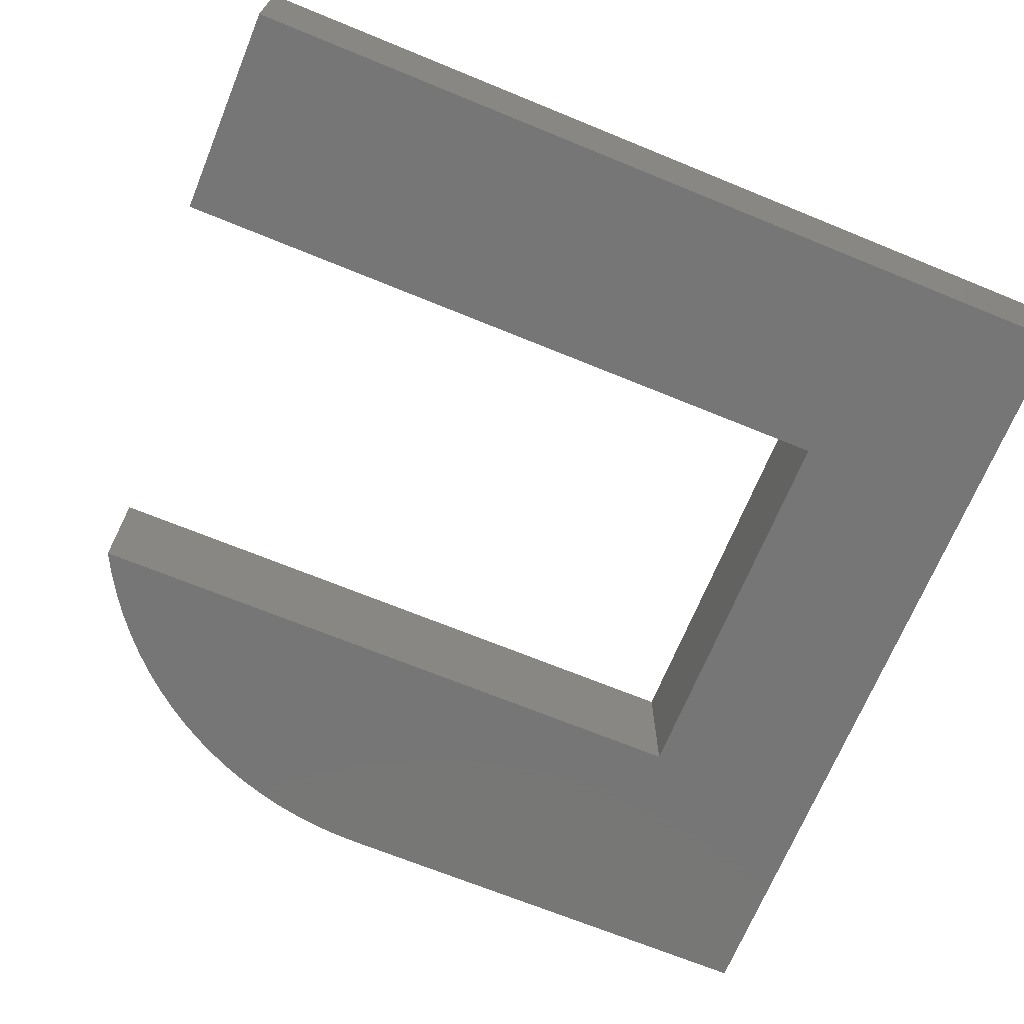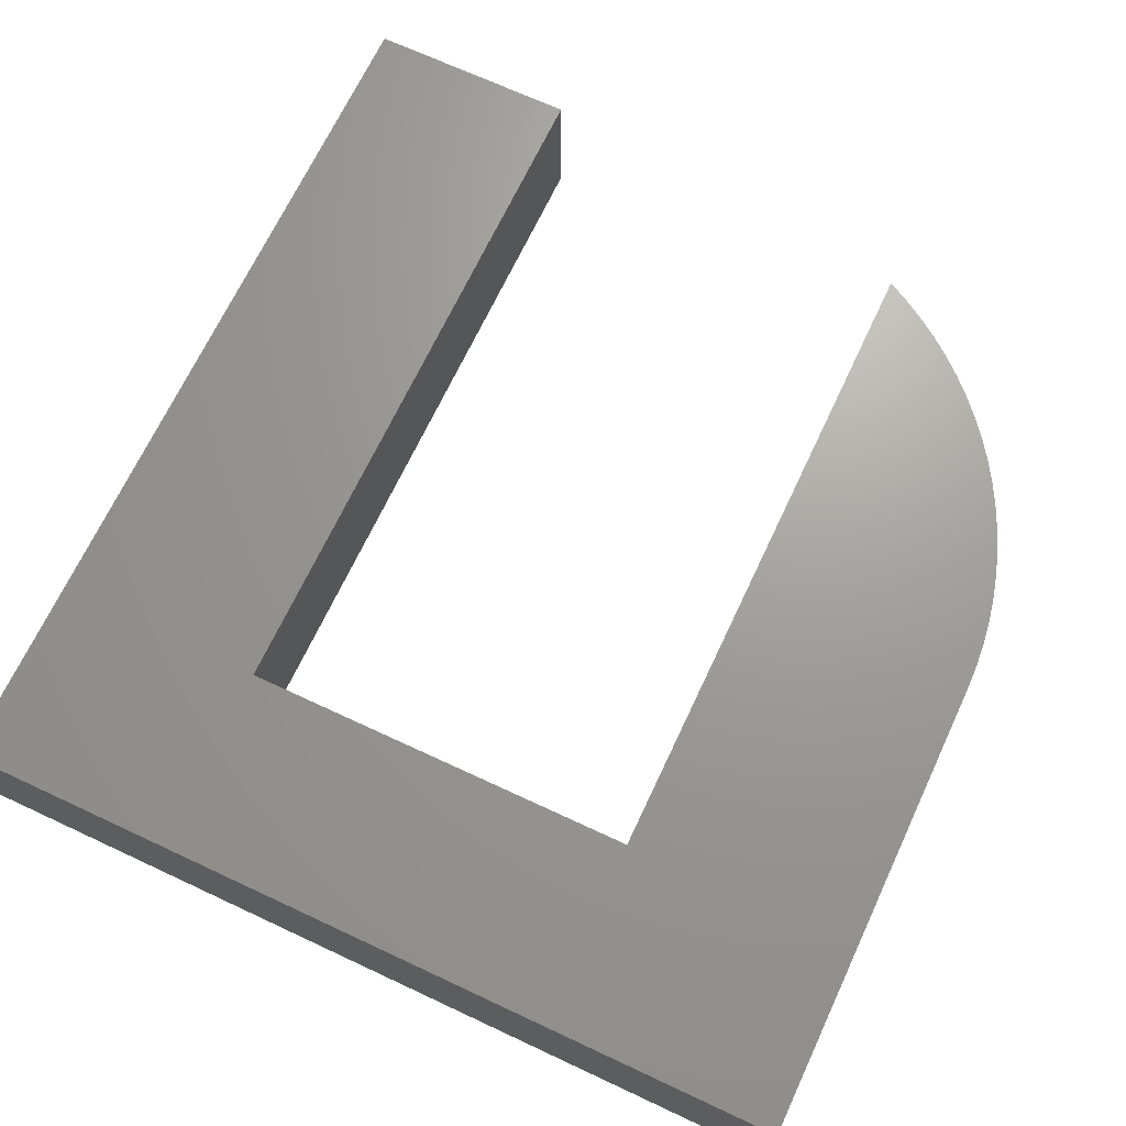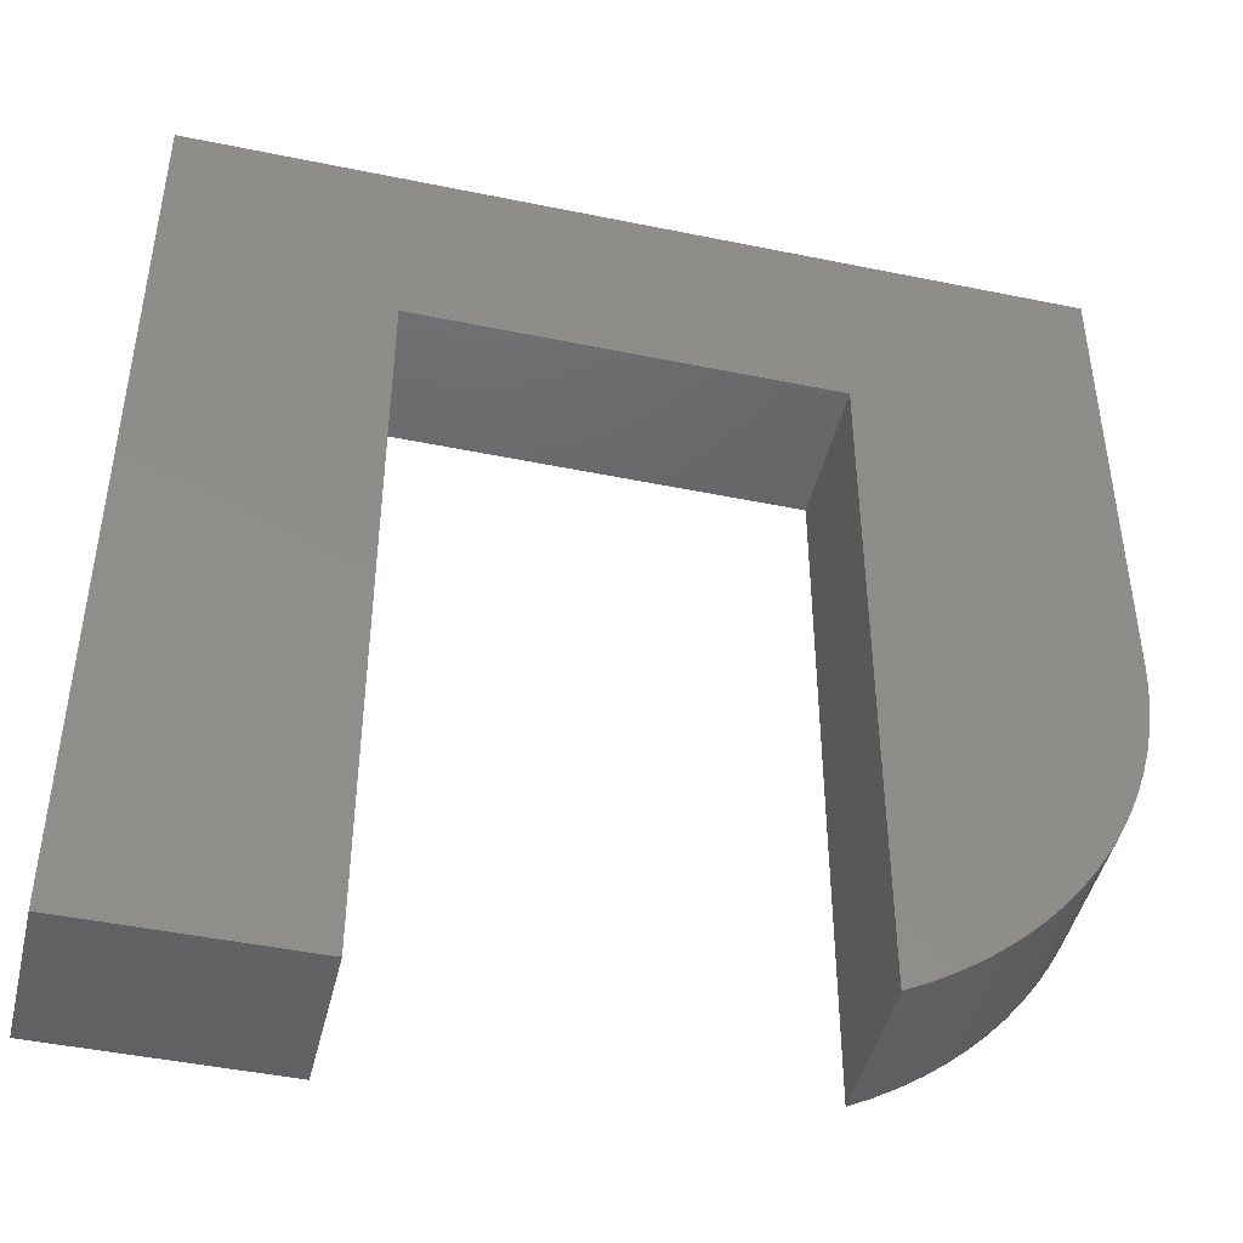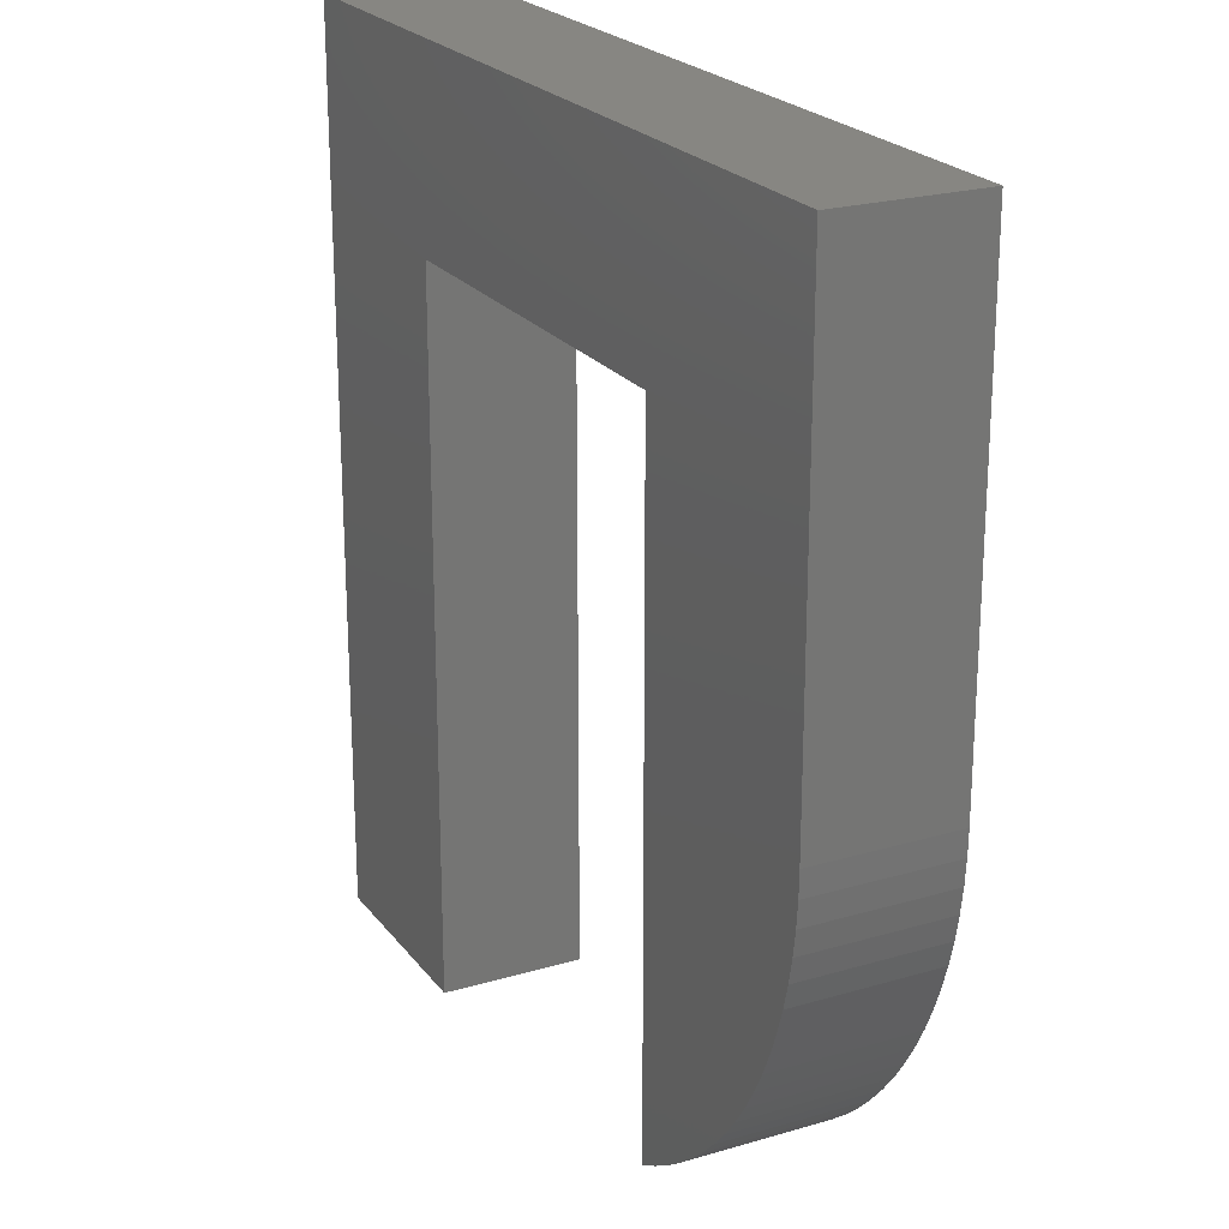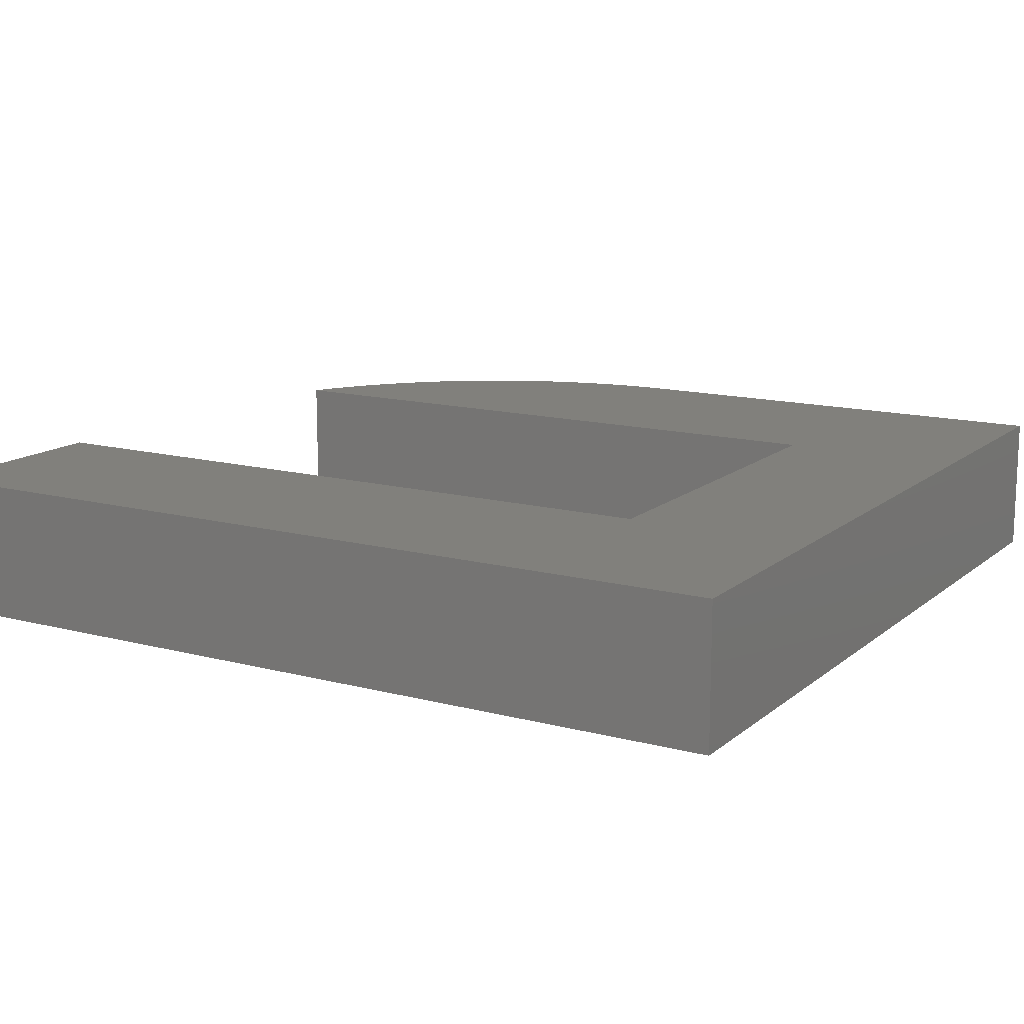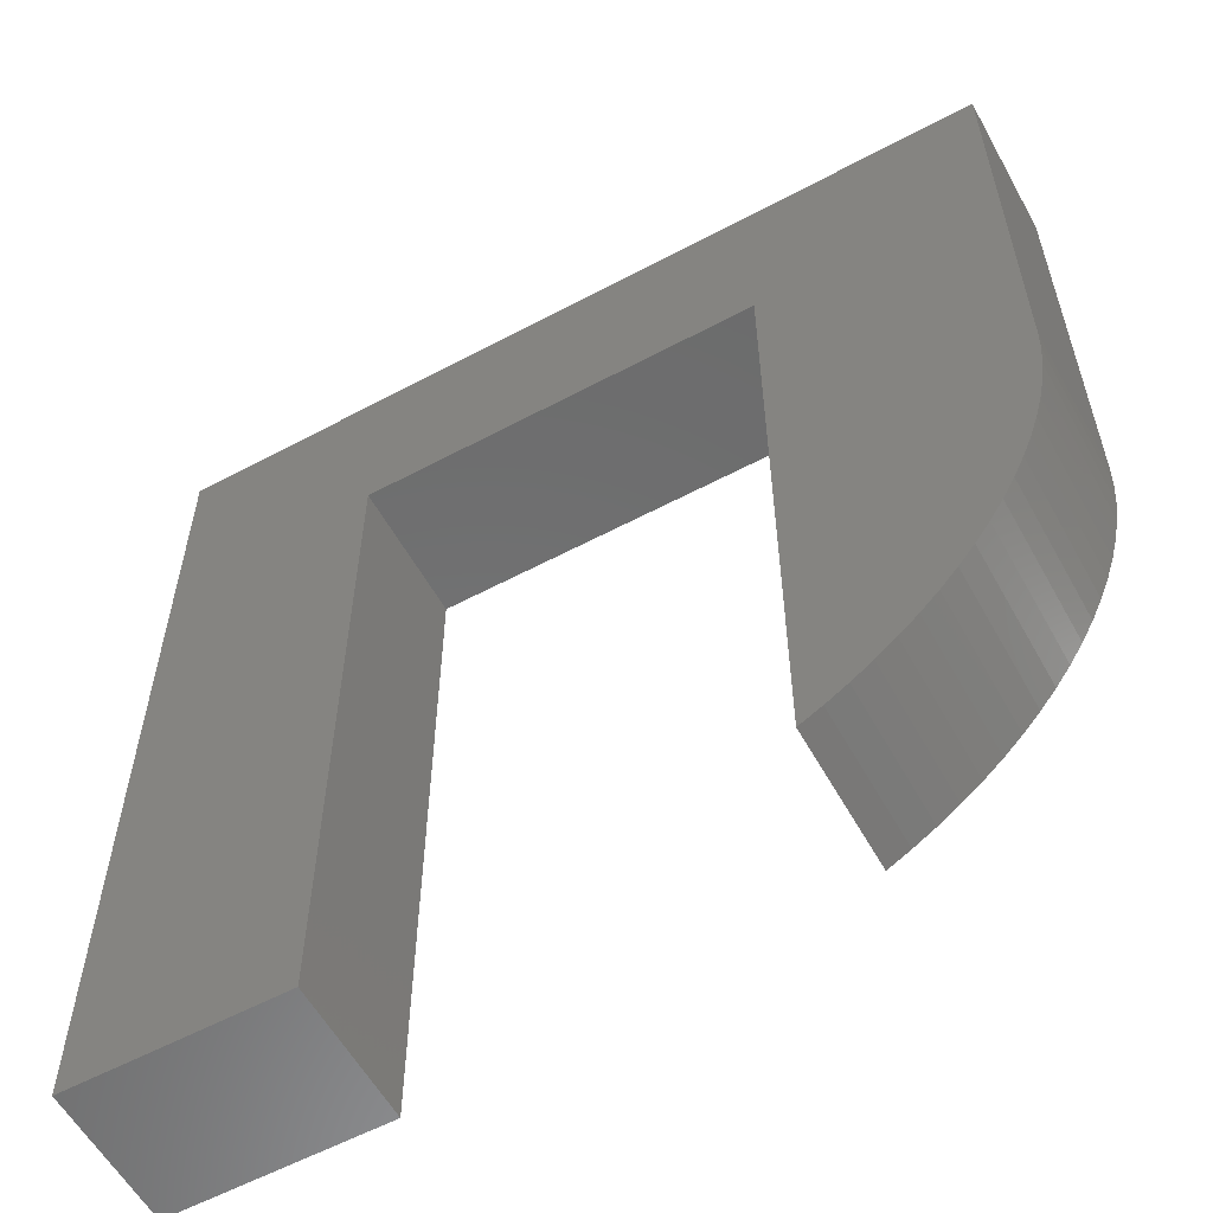
<metadata>
{"format":"stl","ext":"stl","renderer":"f3d","projection":"perspective","resolution":1024,"background":"white","views":[{"elev":-68.9,"azim":67.7,"up":"+Z"},{"elev":68.7,"azim":-154.9,"up":"+Z"},{"elev":-45.7,"azim":166.7,"up":"+Y"},{"elev":22.4,"azim":-117.0,"up":"+Y"},{"elev":13.9,"azim":120.5,"up":"+Z"},{"elev":-58.1,"azim":-151.1,"up":"+Y"}]}
</metadata>
<code>
# stl→obj: 52 verts, 100 faces
v 26 15 0
v 34.5 15 0
v 26 15 3
v 34.5 15 3
v 26 0.9377 0
v 26 0.9377 3
v 21 9 3
v 21 9 0
v 21.02 8.474 3
v 21.02 8.474 0
v 21.06 7.951 3
v 21.06 7.951 0
v 21.14 7.43 3
v 21.14 7.43 0
v 21.24 6.915 3
v 21.24 6.915 0
v 21.38 6.408 3
v 21.38 6.408 0
v 21.55 5.909 3
v 21.55 5.909 0
v 21.74 5.42 3
v 21.74 5.42 0
v 21.97 4.944 3
v 21.97 4.944 0
v 22.22 4.482 3
v 22.22 4.482 0
v 22.49 4.035 3
v 22.49 4.035 0
v 22.8 3.605 3
v 22.8 3.605 0
v 23.12 3.194 3
v 23.12 3.194 0
v 23.47 2.802 3
v 23.47 2.802 0
v 23.85 2.432 3
v 23.85 2.432 0
v 24.24 2.083 3
v 24.24 2.083 0
v 24.66 1.759 3
v 24.66 1.759 0
v 25.09 1.459 3
v 25.09 1.459 0
v 25.54 1.185 3
v 25.54 1.185 0
v 21 19 0
v 21 19 3
v 39 19 0
v 39 19 3
v 39 0 0
v 39 0 3
v 34.5 0 0
v 34.5 0 3
f 1 2 3
f 3 2 4
f 5 1 6
f 6 1 3
f 7 8 9
f 9 8 10
f 9 10 11
f 11 10 12
f 11 12 13
f 13 12 14
f 13 14 15
f 15 14 16
f 15 16 17
f 17 16 18
f 17 18 19
f 19 18 20
f 19 20 21
f 21 20 22
f 21 22 23
f 23 22 24
f 23 24 25
f 25 24 26
f 25 26 27
f 27 26 28
f 27 28 29
f 29 28 30
f 29 30 31
f 31 30 32
f 31 32 33
f 33 32 34
f 33 34 35
f 35 34 36
f 35 36 37
f 37 36 38
f 37 38 39
f 39 38 40
f 39 40 41
f 41 40 42
f 41 42 43
f 43 42 44
f 43 44 6
f 6 44 5
f 45 8 46
f 46 8 7
f 47 45 48
f 48 45 46
f 49 47 50
f 50 47 48
f 51 49 52
f 52 49 50
f 2 51 4
f 4 51 52
f 52 50 4
f 4 50 48
f 4 48 3
f 3 48 46
f 3 46 7
f 7 9 3
f 3 9 11
f 3 11 13
f 13 15 3
f 3 15 17
f 3 17 19
f 19 21 3
f 3 21 23
f 3 23 25
f 25 27 3
f 3 27 29
f 3 29 31
f 31 33 3
f 3 33 35
f 3 35 37
f 37 39 3
f 3 39 41
f 3 41 43
f 43 6 3
f 51 2 49
f 49 2 47
f 47 2 1
f 47 1 45
f 45 1 8
f 8 1 10
f 10 1 12
f 12 1 14
f 14 1 16
f 16 1 18
f 18 1 20
f 20 1 22
f 22 1 24
f 24 1 26
f 26 1 28
f 28 1 30
f 30 1 32
f 32 1 34
f 34 1 36
f 36 1 38
f 38 1 40
f 40 1 42
f 42 1 44
f 44 1 5

</code>
